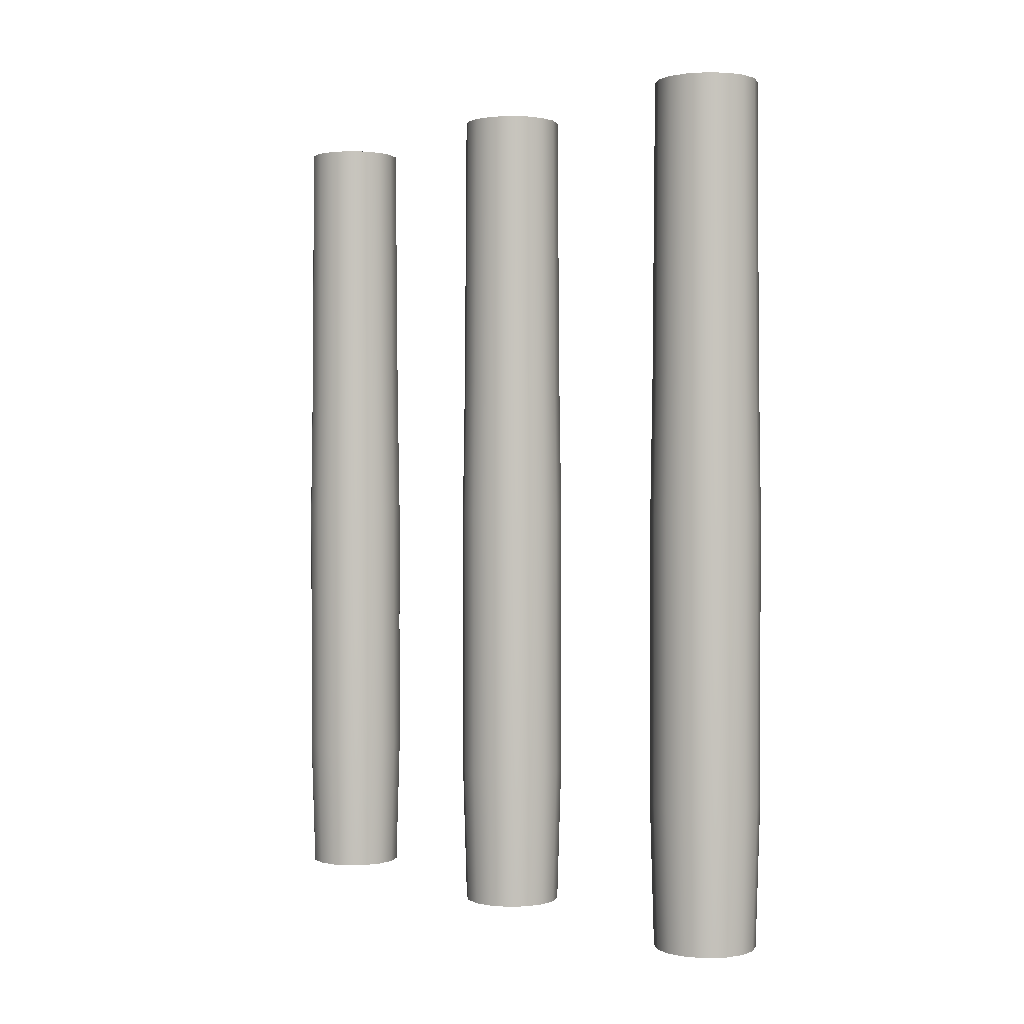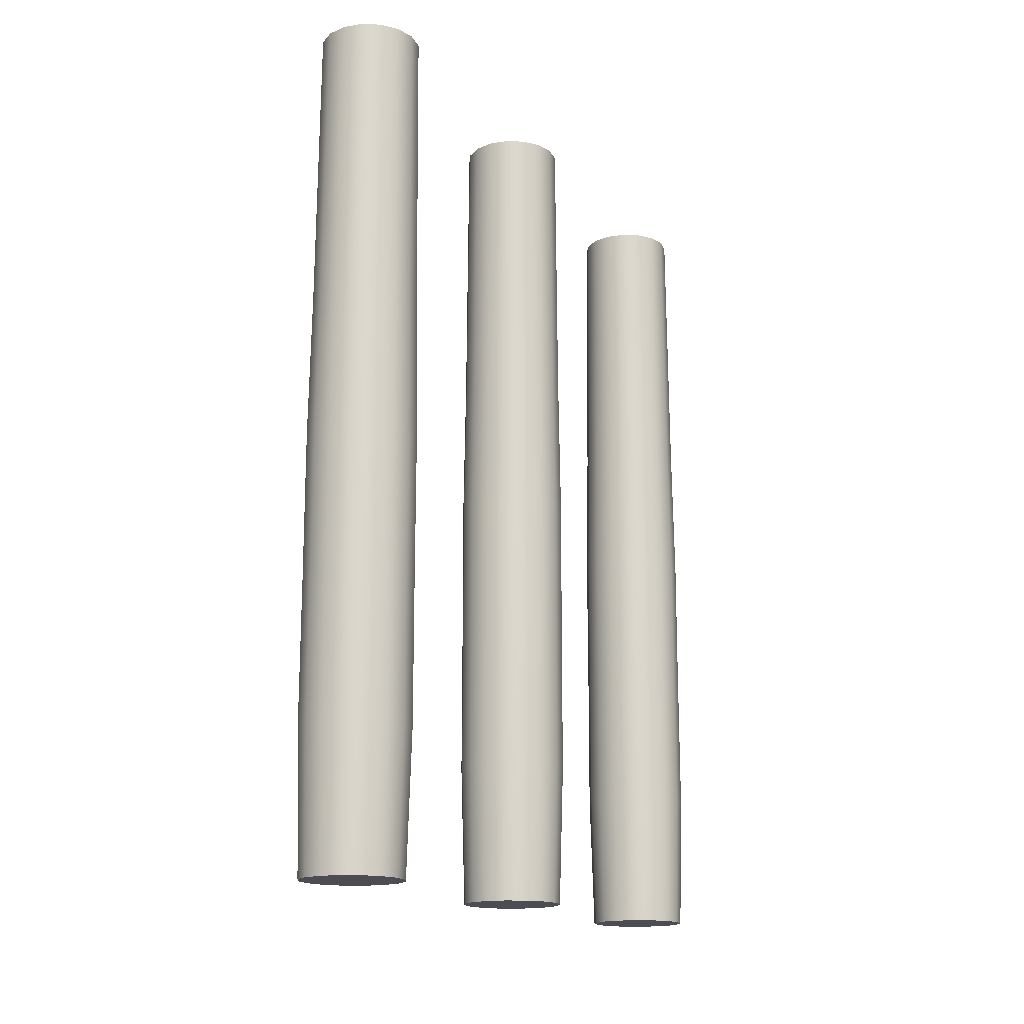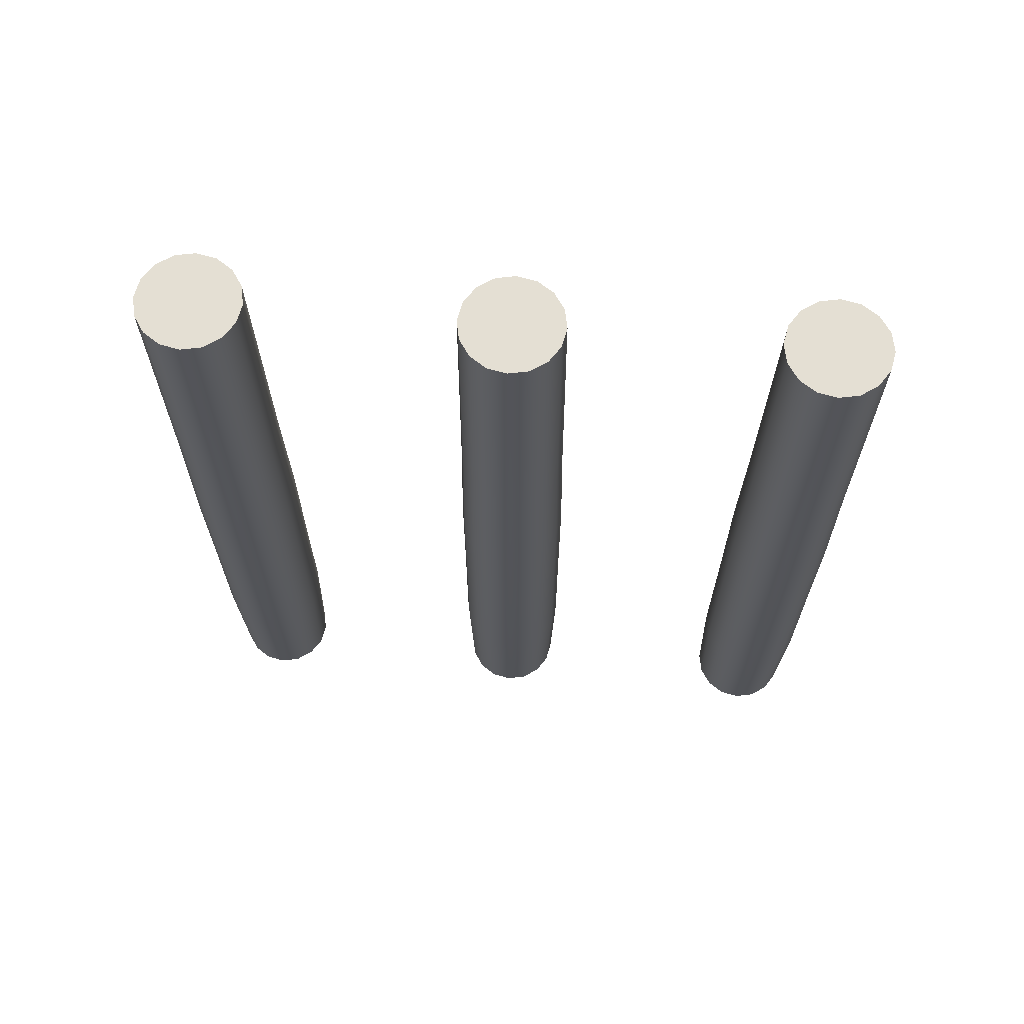
<metadata>
{"format":"obj","ext":"obj","renderer":"f3d","projection":"perspective","resolution":1024,"background":"white","views":[{"elev":1.0,"azim":-40.4,"up":"+Y"},{"elev":-16.3,"azim":29.8,"up":"+Y"},{"elev":66.6,"azim":94.7,"up":"+Y"}]}
</metadata>
<code>
o Cylinder.095_0123
v 1.291 0.045 0.2766
v 1.291 0.366 0.2766
v 1.298 0.045 0.278
v 1.298 0.366 0.278
v 1.304 0.045 0.2821
v 1.304 0.366 0.2821
v 1.308 0.045 0.2883
v 1.308 0.366 0.2883
v 1.31 0.045 0.2955
v 1.31 0.366 0.2955
v 1.308 0.045 0.3027
v 1.308 0.366 0.3027
v 1.304 0.045 0.3089
v 1.304 0.366 0.3089
v 1.298 0.045 0.313
v 1.298 0.366 0.313
v 1.291 0.045 0.3144
v 1.291 0.366 0.3144
v 1.284 0.045 0.313
v 1.284 0.366 0.313
v 1.277 0.045 0.3089
v 1.277 0.366 0.3089
v 1.273 0.045 0.3027
v 1.273 0.366 0.3027
v 1.272 0.045 0.2955
v 1.272 0.366 0.2955
v 1.273 0.045 0.2883
v 1.273 0.366 0.2883
v 1.277 0.045 0.2821
v 1.277 0.366 0.2821
v 1.284 0.045 0.278
v 1.284 0.366 0.278
v 1.291 0.0985 0.275
v 1.291 0.152 0.2751
v 1.291 0.2055 0.275
v 1.291 0.259 0.2758
v 1.291 0.3125 0.2762
v 1.298 0.3125 0.2777
v 1.298 0.259 0.2773
v 1.299 0.2055 0.2766
v 1.299 0.152 0.2767
v 1.299 0.0985 0.2766
v 1.304 0.3125 0.2819
v 1.305 0.259 0.2816
v 1.305 0.2055 0.281
v 1.305 0.152 0.2811
v 1.305 0.0985 0.281
v 1.309 0.3125 0.2881
v 1.309 0.259 0.288
v 1.31 0.2055 0.2877
v 1.31 0.152 0.2877
v 1.31 0.0985 0.2877
v 1.31 0.3125 0.2955
v 1.31 0.259 0.2955
v 1.311 0.2055 0.2955
v 1.311 0.152 0.2955
v 1.311 0.0985 0.2955
v 1.309 0.3125 0.3029
v 1.309 0.259 0.303
v 1.31 0.2055 0.3033
v 1.31 0.152 0.3033
v 1.31 0.0985 0.3033
v 1.304 0.3125 0.3091
v 1.305 0.259 0.3094
v 1.305 0.2055 0.31
v 1.305 0.152 0.3099
v 1.305 0.0985 0.31
v 1.298 0.3125 0.3133
v 1.298 0.259 0.3137
v 1.299 0.2055 0.3144
v 1.299 0.152 0.3143
v 1.299 0.0985 0.3144
v 1.291 0.3125 0.3148
v 1.291 0.259 0.3152
v 1.291 0.2055 0.316
v 1.291 0.152 0.3159
v 1.291 0.0985 0.316
v 1.283 0.3125 0.3133
v 1.283 0.259 0.3137
v 1.283 0.2055 0.3144
v 1.283 0.152 0.3143
v 1.283 0.0985 0.3144
v 1.277 0.3125 0.3091
v 1.277 0.259 0.3094
v 1.276 0.2055 0.31
v 1.276 0.152 0.3099
v 1.276 0.0985 0.31
v 1.273 0.3125 0.3029
v 1.273 0.259 0.303
v 1.272 0.2055 0.3033
v 1.272 0.152 0.3033
v 1.272 0.0985 0.3033
v 1.271 0.3125 0.2955
v 1.271 0.259 0.2955
v 1.27 0.2055 0.2955
v 1.27 0.152 0.2955
v 1.27 0.0985 0.2955
v 1.273 0.3125 0.2881
v 1.273 0.259 0.288
v 1.272 0.2055 0.2877
v 1.272 0.152 0.2877
v 1.272 0.0985 0.2877
v 1.277 0.3125 0.2819
v 1.277 0.259 0.2816
v 1.276 0.2055 0.281
v 1.276 0.152 0.2811
v 1.276 0.0985 0.281
v 1.283 0.3125 0.2777
v 1.283 0.259 0.2773
v 1.283 0.2055 0.2766
v 1.283 0.152 0.2767
v 1.283 0.0985 0.2766
v 1.291 0.045 0.1656
v 1.291 0.366 0.1656
v 1.298 0.045 0.167
v 1.298 0.366 0.167
v 1.304 0.045 0.1711
v 1.304 0.366 0.1711
v 1.308 0.045 0.1773
v 1.308 0.366 0.1773
v 1.31 0.045 0.1845
v 1.31 0.366 0.1845
v 1.308 0.045 0.1917
v 1.308 0.366 0.1917
v 1.304 0.045 0.1979
v 1.304 0.366 0.1979
v 1.298 0.045 0.202
v 1.298 0.366 0.202
v 1.291 0.045 0.2034
v 1.291 0.366 0.2034
v 1.284 0.045 0.202
v 1.284 0.366 0.202
v 1.277 0.045 0.1979
v 1.277 0.366 0.1979
v 1.273 0.045 0.1917
v 1.273 0.366 0.1917
v 1.272 0.045 0.1845
v 1.272 0.366 0.1845
v 1.273 0.045 0.1773
v 1.273 0.366 0.1773
v 1.277 0.045 0.1711
v 1.277 0.366 0.1711
v 1.284 0.045 0.167
v 1.284 0.366 0.167
v 1.291 0.0985 0.164
v 1.291 0.152 0.1641
v 1.291 0.2055 0.164
v 1.291 0.259 0.1648
v 1.291 0.3125 0.1652
v 1.298 0.3125 0.1667
v 1.298 0.259 0.1663
v 1.299 0.2055 0.1656
v 1.299 0.152 0.1657
v 1.299 0.0985 0.1656
v 1.304 0.3125 0.1709
v 1.305 0.259 0.1706
v 1.305 0.2055 0.17
v 1.305 0.152 0.1701
v 1.305 0.0985 0.17
v 1.309 0.3125 0.1771
v 1.309 0.259 0.177
v 1.31 0.2055 0.1767
v 1.31 0.152 0.1767
v 1.31 0.0985 0.1767
v 1.31 0.3125 0.1845
v 1.31 0.259 0.1845
v 1.311 0.2055 0.1845
v 1.311 0.152 0.1845
v 1.311 0.0985 0.1845
v 1.309 0.3125 0.1919
v 1.309 0.259 0.192
v 1.31 0.2055 0.1923
v 1.31 0.152 0.1923
v 1.31 0.0985 0.1923
v 1.304 0.3125 0.1981
v 1.305 0.259 0.1984
v 1.305 0.2055 0.199
v 1.305 0.152 0.1989
v 1.305 0.0985 0.199
v 1.298 0.3125 0.2023
v 1.298 0.259 0.2027
v 1.299 0.2055 0.2034
v 1.299 0.152 0.2033
v 1.299 0.0985 0.2034
v 1.291 0.3125 0.2038
v 1.291 0.259 0.2042
v 1.291 0.2055 0.205
v 1.291 0.152 0.2049
v 1.291 0.0985 0.205
v 1.283 0.3125 0.2023
v 1.283 0.259 0.2027
v 1.283 0.2055 0.2034
v 1.283 0.152 0.2033
v 1.283 0.0985 0.2034
v 1.277 0.3125 0.1981
v 1.277 0.259 0.1984
v 1.276 0.2055 0.199
v 1.276 0.152 0.1989
v 1.276 0.0985 0.199
v 1.273 0.3125 0.1919
v 1.273 0.259 0.192
v 1.272 0.2055 0.1923
v 1.272 0.152 0.1923
v 1.272 0.0985 0.1923
v 1.271 0.3125 0.1845
v 1.271 0.259 0.1845
v 1.27 0.2055 0.1845
v 1.27 0.152 0.1845
v 1.27 0.0985 0.1845
v 1.273 0.3125 0.1771
v 1.273 0.259 0.177
v 1.272 0.2055 0.1767
v 1.272 0.152 0.1767
v 1.272 0.0985 0.1767
v 1.277 0.3125 0.1709
v 1.277 0.259 0.1706
v 1.276 0.2055 0.17
v 1.276 0.152 0.1701
v 1.276 0.0985 0.17
v 1.283 0.3125 0.1667
v 1.283 0.259 0.1663
v 1.283 0.2055 0.1656
v 1.283 0.152 0.1657
v 1.283 0.0985 0.1656
v 1.291 0.045 0.0546
v 1.291 0.366 0.0546
v 1.298 0.045 0.05604
v 1.298 0.366 0.05604
v 1.304 0.045 0.06014
v 1.304 0.366 0.06014
v 1.308 0.045 0.06627
v 1.308 0.366 0.06627
v 1.31 0.045 0.0735
v 1.31 0.366 0.0735
v 1.308 0.045 0.08073
v 1.308 0.366 0.08073
v 1.304 0.045 0.08686
v 1.304 0.366 0.08686
v 1.298 0.045 0.09096
v 1.298 0.366 0.09096
v 1.291 0.045 0.0924
v 1.291 0.366 0.0924
v 1.284 0.045 0.09096
v 1.284 0.366 0.09096
v 1.277 0.045 0.08686
v 1.277 0.366 0.08686
v 1.273 0.045 0.08073
v 1.273 0.366 0.08073
v 1.272 0.045 0.0735
v 1.272 0.366 0.0735
v 1.273 0.045 0.06627
v 1.273 0.366 0.06627
v 1.277 0.045 0.06014
v 1.277 0.366 0.06014
v 1.284 0.045 0.05604
v 1.284 0.366 0.05604
v 1.291 0.0985 0.05303
v 1.291 0.152 0.05311
v 1.291 0.2055 0.05302
v 1.291 0.259 0.05384
v 1.291 0.3125 0.05421
v 1.298 0.3125 0.05568
v 1.298 0.259 0.05534
v 1.299 0.2055 0.05458
v 1.299 0.152 0.05466
v 1.299 0.0985 0.05459
v 1.304 0.3125 0.05986
v 1.305 0.259 0.0596
v 1.305 0.2055 0.05902
v 1.305 0.152 0.05908
v 1.305 0.0985 0.05903
v 1.309 0.3125 0.06612
v 1.309 0.259 0.06598
v 1.31 0.2055 0.06566
v 1.31 0.152 0.0657
v 1.31 0.0985 0.06567
v 1.31 0.3125 0.0735
v 1.31 0.259 0.0735
v 1.311 0.2055 0.0735
v 1.311 0.152 0.0735
v 1.311 0.0985 0.0735
v 1.309 0.3125 0.08088
v 1.309 0.259 0.08102
v 1.31 0.2055 0.08134
v 1.31 0.152 0.0813
v 1.31 0.0985 0.08133
v 1.304 0.3125 0.08714
v 1.305 0.259 0.0874
v 1.305 0.2055 0.08798
v 1.305 0.152 0.08792
v 1.305 0.0985 0.08797
v 1.298 0.3125 0.09132
v 1.298 0.259 0.09166
v 1.299 0.2055 0.09242
v 1.299 0.152 0.09234
v 1.299 0.0985 0.09241
v 1.291 0.3125 0.09279
v 1.291 0.259 0.09316
v 1.291 0.2055 0.09398
v 1.291 0.152 0.09389
v 1.291 0.0985 0.09396
v 1.283 0.3125 0.09132
v 1.283 0.259 0.09166
v 1.283 0.2055 0.09242
v 1.283 0.152 0.09234
v 1.283 0.0985 0.09241
v 1.277 0.3125 0.08714
v 1.277 0.259 0.0874
v 1.276 0.2055 0.08798
v 1.276 0.152 0.08792
v 1.276 0.0985 0.08797
v 1.273 0.3125 0.08088
v 1.273 0.259 0.08102
v 1.272 0.2055 0.08134
v 1.272 0.152 0.0813
v 1.272 0.0985 0.08133
v 1.271 0.3125 0.0735
v 1.271 0.259 0.0735
v 1.27 0.2055 0.0735
v 1.27 0.152 0.0735
v 1.27 0.0985 0.0735
v 1.273 0.3125 0.06612
v 1.273 0.259 0.06598
v 1.272 0.2055 0.06566
v 1.272 0.152 0.0657
v 1.272 0.0985 0.06567
v 1.277 0.3125 0.05986
v 1.277 0.259 0.0596
v 1.276 0.2055 0.05902
v 1.276 0.152 0.05908
v 1.276 0.0985 0.05903
v 1.283 0.3125 0.05568
v 1.283 0.259 0.05534
v 1.283 0.2055 0.05458
v 1.283 0.152 0.05466
v 1.283 0.0985 0.05459
f 2 38 37
f 4 43 38
f 6 48 43
f 8 53 48
f 10 58 53
f 12 63 58
f 14 68 63
f 16 73 68
f 18 78 73
f 20 83 78
f 22 88 83
f 24 93 88
f 26 98 93
f 28 103 98
f 22 14 6
f 30 108 103
f 32 37 108
f 31 7 15
f 112 1 31
f 111 33 112
f 110 34 111
f 109 35 110
f 108 36 109
f 107 31 29
f 106 112 107
f 105 111 106
f 104 110 105
f 103 109 104
f 102 29 27
f 101 107 102
f 100 106 101
f 99 105 100
f 98 104 99
f 25 102 27
f 96 102 97
f 96 100 101
f 94 100 95
f 93 99 94
f 23 97 25
f 91 97 92
f 90 96 91
f 89 95 90
f 88 94 89
f 87 23 21
f 87 91 92
f 85 91 86
f 84 90 85
f 83 89 84
f 19 87 21
f 81 87 82
f 80 86 81
f 79 85 80
f 78 84 79
f 77 19 17
f 76 82 77
f 76 80 81
f 74 80 75
f 73 79 74
f 72 17 15
f 71 77 72
f 70 76 71
f 70 74 75
f 69 73 74
f 67 15 13
f 66 72 67
f 65 71 66
f 64 70 65
f 63 69 64
f 62 13 11
f 61 67 62
f 60 66 61
f 59 65 60
f 58 64 59
f 57 11 9
f 56 62 57
f 55 61 56
f 54 60 55
f 53 59 54
f 52 9 7
f 51 57 52
f 50 56 51
f 50 54 55
f 48 54 49
f 47 7 5
f 46 52 47
f 45 51 46
f 44 50 45
f 43 49 44
f 42 5 3
f 41 47 42
f 40 46 41
f 40 44 45
f 38 44 39
f 33 3 1
f 33 41 42
f 34 40 41
f 35 39 40
f 36 38 39
f 114 150 149
f 116 155 150
f 118 160 155
f 120 165 160
f 122 170 165
f 124 175 170
f 126 180 175
f 128 185 180
f 130 190 185
f 132 195 190
f 134 200 195
f 136 205 200
f 138 210 205
f 140 215 210
f 130 126 118
f 142 220 215
f 220 114 149
f 127 135 143
f 224 113 143
f 223 145 224
f 222 146 223
f 221 147 222
f 220 148 221
f 219 143 141
f 218 224 219
f 217 223 218
f 216 222 217
f 215 221 216
f 214 141 139
f 213 219 214
f 212 218 213
f 211 217 212
f 210 216 211
f 209 139 137
f 208 214 209
f 207 213 208
f 206 212 207
f 205 211 206
f 204 137 135
f 203 209 204
f 202 208 203
f 201 207 202
f 200 206 201
f 199 135 133
f 198 204 199
f 197 203 198
f 196 202 197
f 195 201 196
f 194 133 131
f 193 199 194
f 192 198 193
f 191 197 192
f 190 196 191
f 189 131 129
f 188 194 189
f 187 193 188
f 186 192 187
f 185 191 186
f 184 129 127
f 183 189 184
f 182 188 183
f 182 186 187
f 180 186 181
f 179 127 125
f 178 184 179
f 177 183 178
f 176 182 177
f 175 181 176
f 174 125 123
f 173 179 174
f 172 178 173
f 171 177 172
f 170 176 171
f 169 123 121
f 168 174 169
f 167 173 168
f 166 172 167
f 165 171 166
f 164 121 119
f 163 169 164
f 162 168 163
f 161 167 162
f 160 166 161
f 159 119 117
f 159 163 164
f 157 163 158
f 157 161 162
f 156 160 161
f 154 117 115
f 154 158 159
f 152 158 153
f 151 157 152
f 150 156 151
f 145 115 113
f 145 153 154
f 146 152 153
f 147 151 152
f 148 150 151
f 226 262 261
f 228 267 262
f 230 272 267
f 232 277 272
f 234 282 277
f 236 287 282
f 238 292 287
f 240 297 292
f 242 302 297
f 244 307 302
f 246 312 307
f 312 250 317
f 250 322 317
f 252 327 322
f 246 238 230
f 254 332 327
f 256 261 332
f 231 239 247
f 336 225 255
f 335 257 336
f 334 258 335
f 333 259 334
f 332 260 333
f 331 255 253
f 330 336 331
f 329 335 330
f 328 334 329
f 327 333 328
f 326 253 251
f 325 331 326
f 325 329 330
f 323 329 324
f 322 328 323
f 321 251 249
f 320 326 321
f 319 325 320
f 318 324 319
f 317 323 318
f 316 249 247
f 316 320 321
f 314 320 315
f 313 319 314
f 312 318 313
f 311 247 245
f 310 316 311
f 309 315 310
f 308 314 309
f 307 313 308
f 306 245 243
f 305 311 306
f 304 310 305
f 303 309 304
f 302 308 303
f 301 243 241
f 300 306 301
f 299 305 300
f 298 304 299
f 297 303 298
f 296 241 239
f 295 301 296
f 294 300 295
f 293 299 294
f 292 298 293
f 291 239 237
f 290 296 291
f 289 295 290
f 288 294 289
f 287 293 288
f 286 237 235
f 286 290 291
f 285 289 290
f 283 289 284
f 282 288 283
f 281 235 233
f 280 286 281
f 279 285 280
f 278 284 279
f 277 283 278
f 276 233 231
f 275 281 276
f 274 280 275
f 273 279 274
f 272 278 273
f 271 231 229
f 271 275 276
f 269 275 270
f 268 274 269
f 267 273 268
f 266 229 227
f 265 271 266
f 264 270 265
f 263 269 264
f 262 268 263
f 257 227 225
f 257 265 266
f 258 264 265
f 259 263 264
f 260 262 263
f 2 4 38
f 4 6 43
f 6 8 48
f 8 10 53
f 10 12 58
f 12 14 63
f 14 16 68
f 16 18 73
f 18 20 78
f 20 22 83
f 22 24 88
f 24 26 93
f 26 28 98
f 28 30 103
f 6 4 2
f 2 32 30
f 30 28 26
f 26 24 22
f 22 20 18
f 18 16 14
f 14 12 10
f 10 8 6
f 6 2 22
f 2 30 22
f 30 26 22
f 22 18 14
f 14 10 6
f 30 32 108
f 32 2 37
f 31 1 3
f 3 5 7
f 7 9 11
f 11 13 15
f 15 17 19
f 19 21 23
f 23 25 27
f 27 29 31
f 31 3 7
f 7 11 15
f 15 19 23
f 23 27 15
f 27 31 15
f 112 33 1
f 111 34 33
f 110 35 34
f 109 36 35
f 108 37 36
f 107 112 31
f 106 111 112
f 105 110 111
f 104 109 110
f 103 108 109
f 102 107 29
f 101 106 107
f 100 105 106
f 99 104 105
f 98 103 104
f 25 97 102
f 96 101 102
f 96 95 100
f 94 99 100
f 93 98 99
f 23 92 97
f 91 96 97
f 90 95 96
f 89 94 95
f 88 93 94
f 87 92 23
f 87 86 91
f 85 90 91
f 84 89 90
f 83 88 89
f 19 82 87
f 81 86 87
f 80 85 86
f 79 84 85
f 78 83 84
f 77 82 19
f 76 81 82
f 76 75 80
f 74 79 80
f 73 78 79
f 72 77 17
f 71 76 77
f 70 75 76
f 70 69 74
f 69 68 73
f 67 72 15
f 66 71 72
f 65 70 71
f 64 69 70
f 63 68 69
f 62 67 13
f 61 66 67
f 60 65 66
f 59 64 65
f 58 63 64
f 57 62 11
f 56 61 62
f 55 60 61
f 54 59 60
f 53 58 59
f 52 57 9
f 51 56 57
f 50 55 56
f 50 49 54
f 48 53 54
f 47 52 7
f 46 51 52
f 45 50 51
f 44 49 50
f 43 48 49
f 42 47 5
f 41 46 47
f 40 45 46
f 40 39 44
f 38 43 44
f 33 42 3
f 33 34 41
f 34 35 40
f 35 36 39
f 36 37 38
f 114 116 150
f 116 118 155
f 118 120 160
f 120 122 165
f 122 124 170
f 124 126 175
f 126 128 180
f 128 130 185
f 130 132 190
f 132 134 195
f 134 136 200
f 136 138 205
f 138 140 210
f 140 142 215
f 118 116 114
f 114 144 142
f 142 140 134
f 140 138 134
f 138 136 134
f 134 132 130
f 130 128 126
f 126 124 122
f 122 120 126
f 120 118 126
f 118 114 134
f 114 142 134
f 134 130 118
f 142 144 220
f 220 144 114
f 143 113 115
f 115 117 119
f 119 121 127
f 121 123 127
f 123 125 127
f 127 129 131
f 131 133 135
f 135 137 143
f 137 139 143
f 139 141 143
f 143 115 119
f 127 131 135
f 143 119 127
f 224 145 113
f 223 146 145
f 222 147 146
f 221 148 147
f 220 149 148
f 219 224 143
f 218 223 224
f 217 222 223
f 216 221 222
f 215 220 221
f 214 219 141
f 213 218 219
f 212 217 218
f 211 216 217
f 210 215 216
f 209 214 139
f 208 213 214
f 207 212 213
f 206 211 212
f 205 210 211
f 204 209 137
f 203 208 209
f 202 207 208
f 201 206 207
f 200 205 206
f 199 204 135
f 198 203 204
f 197 202 203
f 196 201 202
f 195 200 201
f 194 199 133
f 193 198 199
f 192 197 198
f 191 196 197
f 190 195 196
f 189 194 131
f 188 193 194
f 187 192 193
f 186 191 192
f 185 190 191
f 184 189 129
f 183 188 189
f 182 187 188
f 182 181 186
f 180 185 186
f 179 184 127
f 178 183 184
f 177 182 183
f 176 181 182
f 175 180 181
f 174 179 125
f 173 178 179
f 172 177 178
f 171 176 177
f 170 175 176
f 169 174 123
f 168 173 174
f 167 172 173
f 166 171 172
f 165 170 171
f 164 169 121
f 163 168 169
f 162 167 168
f 161 166 167
f 160 165 166
f 159 164 119
f 159 158 163
f 157 162 163
f 157 156 161
f 156 155 160
f 154 159 117
f 154 153 158
f 152 157 158
f 151 156 157
f 150 155 156
f 145 154 115
f 145 146 153
f 146 147 152
f 147 148 151
f 148 149 150
f 226 228 262
f 228 230 267
f 230 232 272
f 232 234 277
f 234 236 282
f 236 238 287
f 238 240 292
f 240 242 297
f 242 244 302
f 244 246 307
f 246 248 312
f 312 248 250
f 250 252 322
f 252 254 327
f 230 228 226
f 226 256 254
f 254 252 250
f 250 248 246
f 246 244 242
f 242 240 238
f 238 236 234
f 234 232 238
f 232 230 238
f 230 226 246
f 226 254 246
f 254 250 246
f 246 242 238
f 254 256 332
f 256 226 261
f 255 225 231
f 225 227 231
f 227 229 231
f 231 233 235
f 235 237 231
f 237 239 231
f 239 241 243
f 243 245 239
f 245 247 239
f 247 249 251
f 251 253 247
f 253 255 247
f 255 231 247
f 336 257 225
f 335 258 257
f 334 259 258
f 333 260 259
f 332 261 260
f 331 336 255
f 330 335 336
f 329 334 335
f 328 333 334
f 327 332 333
f 326 331 253
f 325 330 331
f 325 324 329
f 323 328 329
f 322 327 328
f 321 326 251
f 320 325 326
f 319 324 325
f 318 323 324
f 317 322 323
f 316 321 249
f 316 315 320
f 314 319 320
f 313 318 319
f 312 317 318
f 311 316 247
f 310 315 316
f 309 314 315
f 308 313 314
f 307 312 313
f 306 311 245
f 305 310 311
f 304 309 310
f 303 308 309
f 302 307 308
f 301 306 243
f 300 305 306
f 299 304 305
f 298 303 304
f 297 302 303
f 296 301 241
f 295 300 301
f 294 299 300
f 293 298 299
f 292 297 298
f 291 296 239
f 290 295 296
f 289 294 295
f 288 293 294
f 287 292 293
f 286 291 237
f 286 285 290
f 285 284 289
f 283 288 289
f 282 287 288
f 281 286 235
f 280 285 286
f 279 284 285
f 278 283 284
f 277 282 283
f 276 281 233
f 275 280 281
f 274 279 280
f 273 278 279
f 272 277 278
f 271 276 231
f 271 270 275
f 269 274 275
f 268 273 274
f 267 272 273
f 266 271 229
f 265 270 271
f 264 269 270
f 263 268 269
f 262 267 268
f 257 266 227
f 257 258 265
f 258 259 264
f 259 260 263
f 260 261 262

</code>
